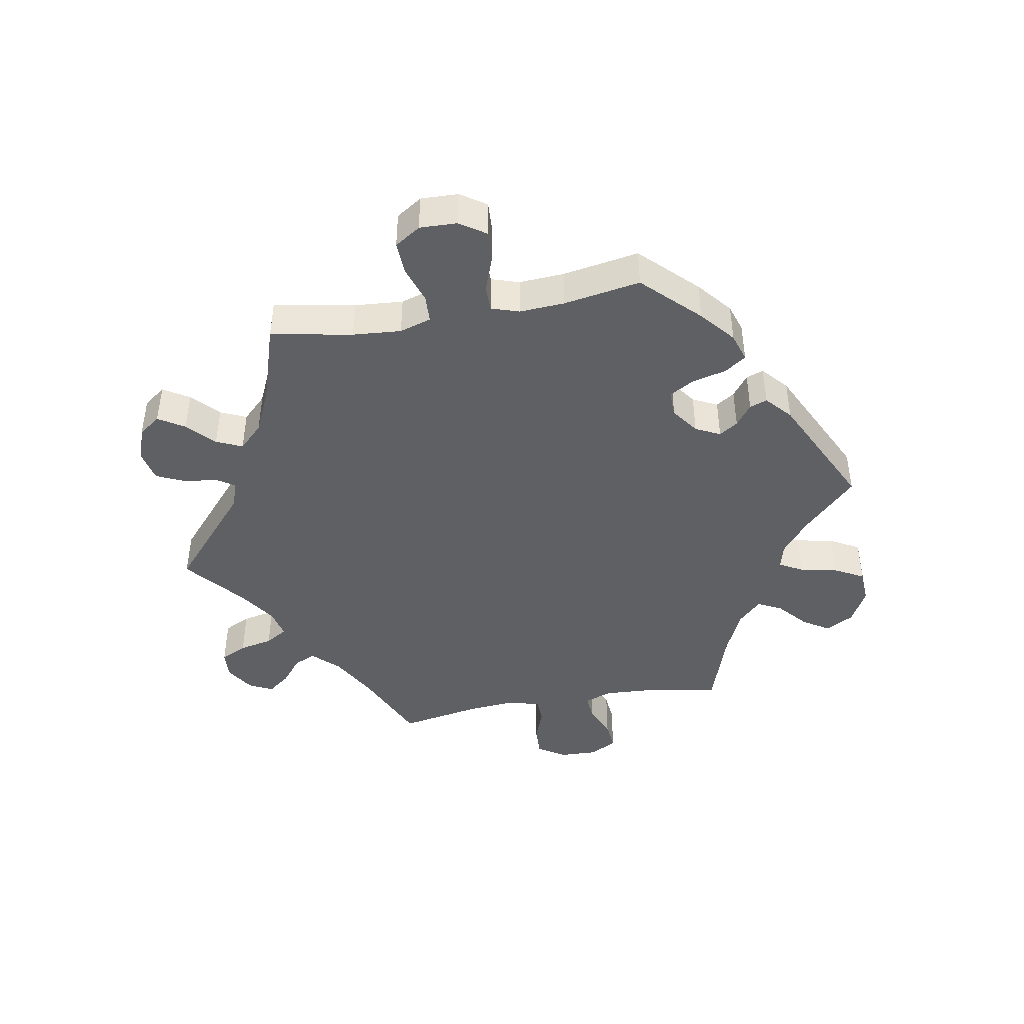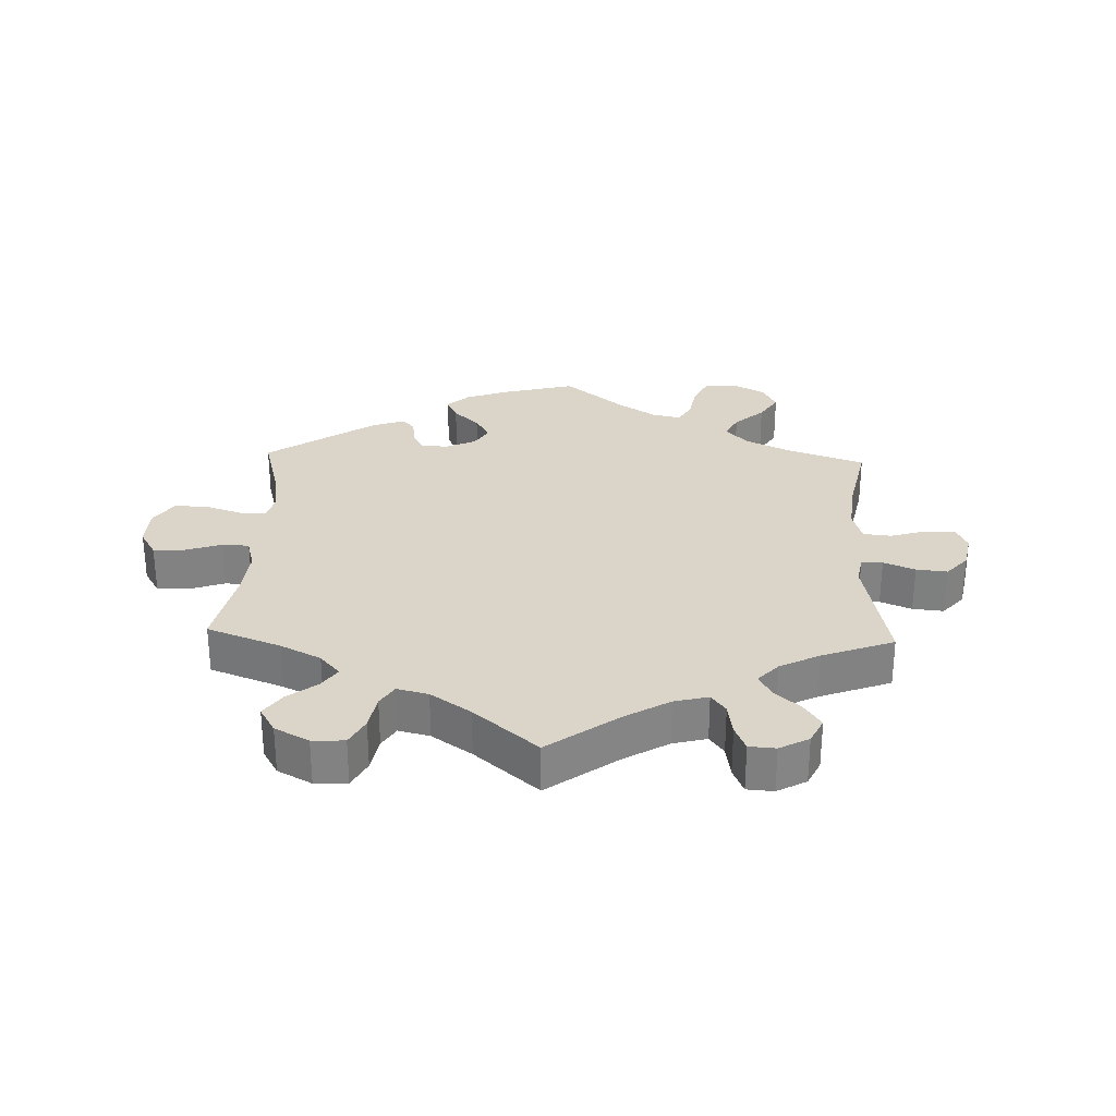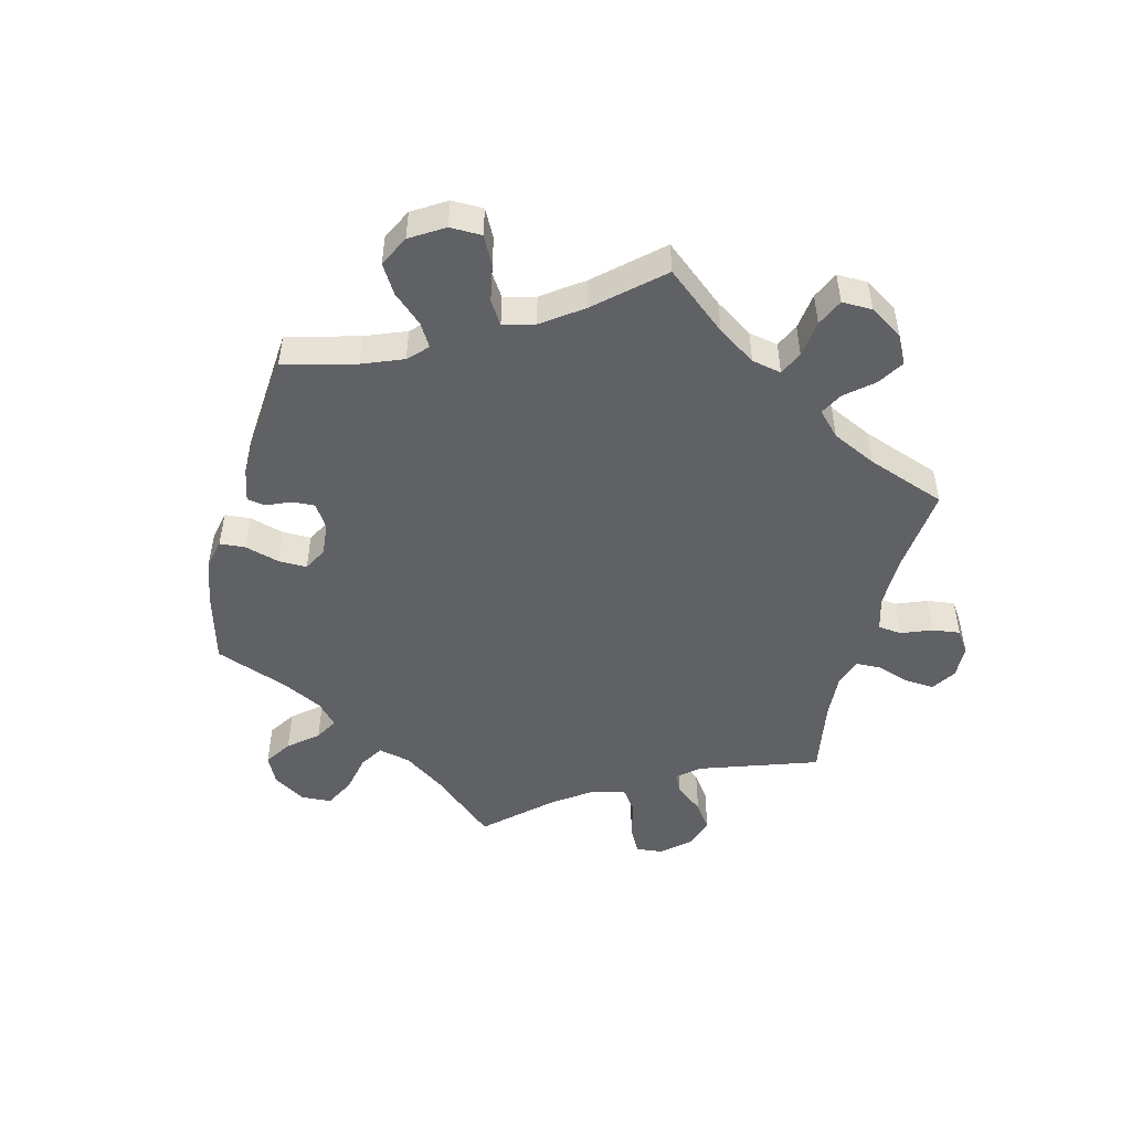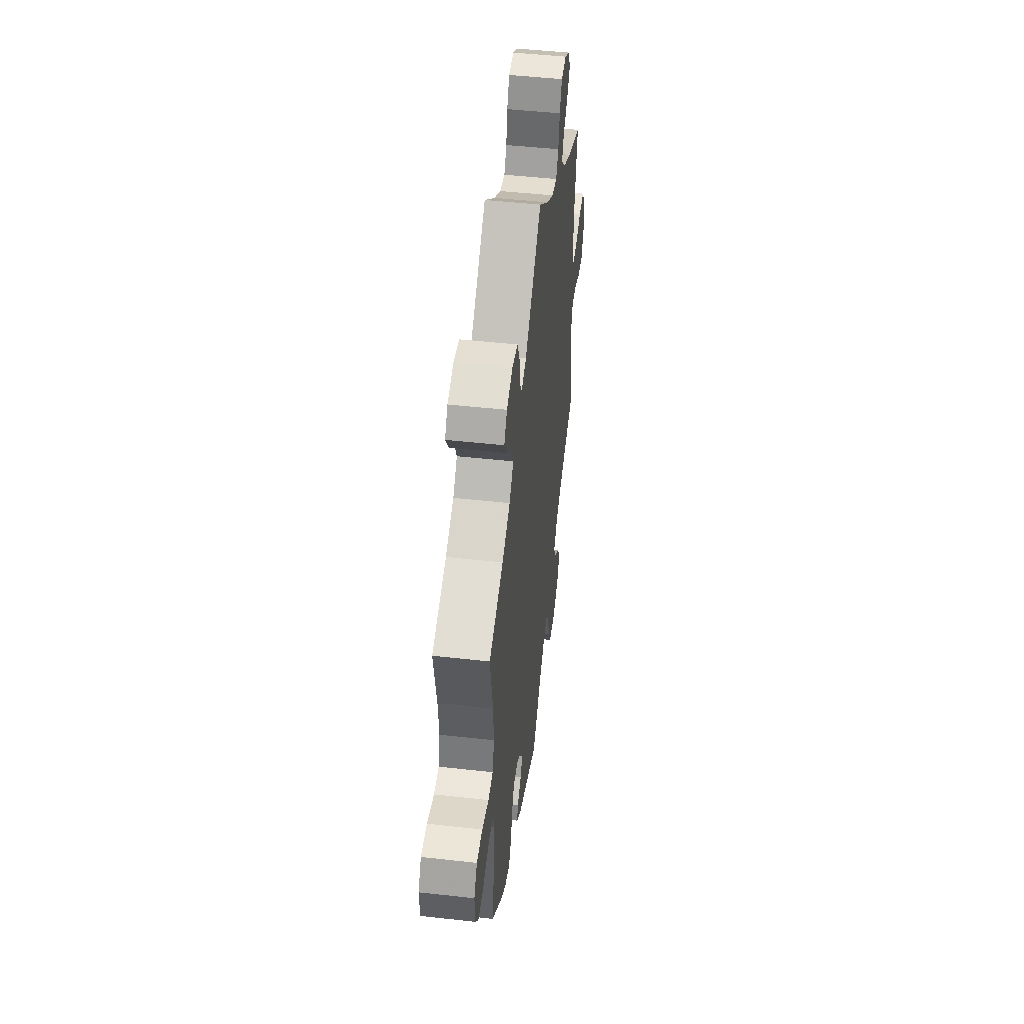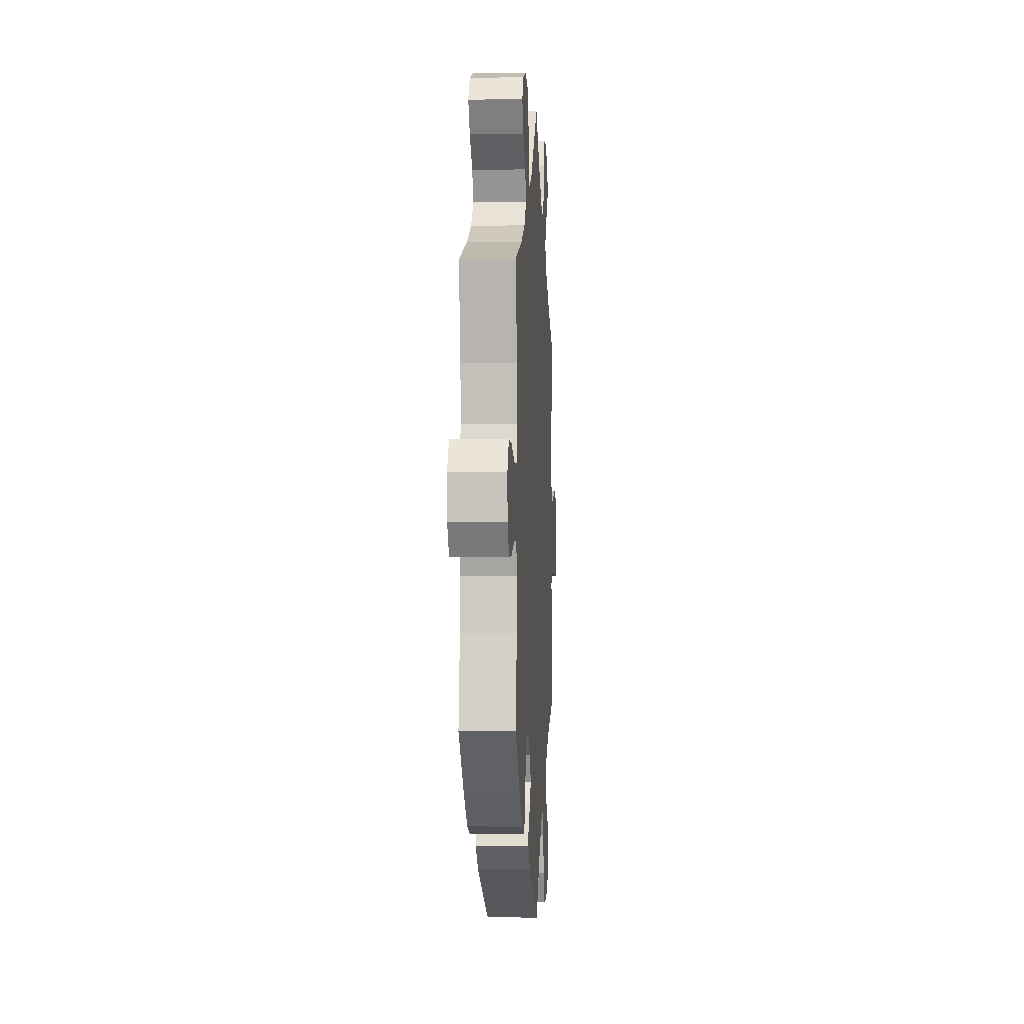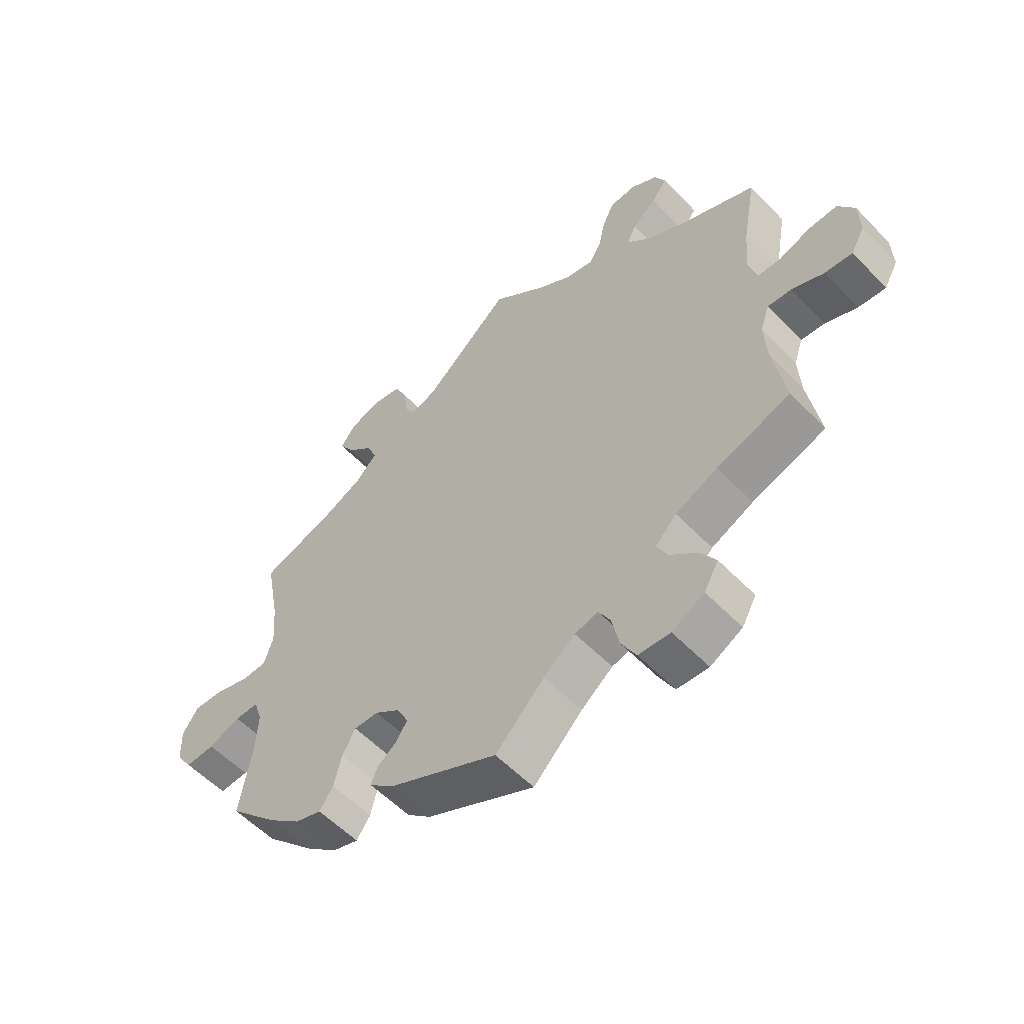
<metadata>
{"format":"obj","ext":"obj","renderer":"f3d","projection":"perspective","resolution":1024,"background":"white","views":[{"elev":-43.6,"azim":100.3,"up":"+Y"},{"elev":29.2,"azim":-57.9,"up":"+Y"},{"elev":-49.5,"azim":-134.3,"up":"+Y"},{"elev":48.5,"azim":97.1,"up":"+Z"},{"elev":-2.3,"azim":93.5,"up":"+Z"},{"elev":-56.2,"azim":-137.0,"up":"+Z"}]}
</metadata>
<code>
v 0.477 0.07 0.164
v 0.471 0.07 0.089
v 0.486 0.07 0.04
v 0.528 0.07 0.038
v 0.586 0.07 0.057
v 0.637 0.07 0.059
v 0.663 0.07 0.019
v 0.661 0.07 -0.039
v 0.634 0.07 -0.079
v 0.585 0.07 -0.076
v 0.531 0.07 -0.056
v 0.491 0.07 -0.056
v 0.477 0.07 -0.099
v 0.481 0.07 -0.169
v 0.501 0.07 -0.288
v 0.418 0.07 -0.372
v 0.365 0.07 -0.416
v 0.321 0.07 -0.43
v 0.298 0.07 -0.397
v 0.285 0.07 -0.344
v 0.263 0.07 -0.305
v 0.222 0.07 -0.306
v 0.18 0.07 -0.336
v 0.161 0.07 -0.374
v 0.18 0.07 -0.403
v 0.213 0.07 -0.428
v 0.223 0.07 -0.455
v 0.183 0.07 -0.49
v 0 0.07 -0.578
v -0.082 0.07 -0.496
v -0.135 0.07 -0.454
v -0.174 0.07 -0.444
v -0.194 0.07 -0.48
v -0.206 0.07 -0.538
v -0.231 0.07 -0.584
v -0.284 0.07 -0.587
v -0.338 0.07 -0.558
v -0.362 0.07 -0.515
v -0.336 0.07 -0.474
v -0.291 0.07 -0.435
v -0.272 0.07 -0.398
v -0.308 0.07 -0.362
v -0.378 0.07 -0.33
v -0.501 0.07 -0.289
v -0.481 0.07 -0.169
v -0.477 0.07 -0.099
v -0.492 0.07 -0.055
v -0.532 0.07 -0.058
v -0.585 0.07 -0.08
v -0.631 0.07 -0.084
v -0.654 0.07 -0.043
v -0.652 0.07 0.017
v -0.625 0.07 0.059
v -0.577 0.07 0.057
v -0.525 0.07 0.038
v -0.486 0.07 0.039
v -0.472 0.07 0.087
v -0.478 0.07 0.162
v -0.501 0.07 0.289
v -0.379 0.07 0.343
v -0.309 0.07 0.382
v -0.271 0.07 0.421
v -0.286 0.07 0.455
v -0.326 0.07 0.487
v -0.352 0.07 0.521
v -0.334 0.07 0.558
v -0.29 0.07 0.585
v -0.246 0.07 0.582
v -0.226 0.07 0.541
v -0.215 0.07 0.489
v -0.194 0.07 0.455
v -0.149 0.07 0.465
v -0.091 0.07 0.503
v 0 0.07 0.578
v 0.145 0.07 0.451
v 0.187 0.07 0.436
v 0.205 0.07 0.464
v 0.212 0.07 0.516
v 0.232 0.07 0.56
v 0.28 0.07 0.57
v 0.333 0.07 0.552
v 0.358 0.07 0.518
v 0.333 0.07 0.478
v 0.291 0.07 0.439
v 0.273 0.07 0.399
v 0.309 0.07 0.362
v 0.378 0.07 0.33
v 0.501 0.07 0.29
v 0.477 0 0.164
v 0.471 0 0.089
v 0.486 0 0.04
v 0.528 0 0.038
v 0.586 0 0.057
v 0.637 0 0.059
v 0.663 0 0.019
v 0.661 0 -0.039
v 0.634 0 -0.079
v 0.585 0 -0.076
v 0.531 0 -0.056
v 0.491 0 -0.056
v 0.477 0 -0.099
v 0.481 0 -0.169
v 0.501 0 -0.288
v 0.418 0 -0.372
v 0.365 0 -0.416
v 0.321 0 -0.43
v 0.298 0 -0.397
v 0.285 0 -0.344
v 0.263 0 -0.305
v 0.222 0 -0.306
v 0.18 0 -0.336
v 0.161 0 -0.374
v 0.18 0 -0.403
v 0.213 0 -0.428
v 0.223 0 -0.455
v 0.183 0 -0.49
v 0 0 -0.578
v -0.082 0 -0.496
v -0.135 0 -0.454
v -0.174 0 -0.444
v -0.194 0 -0.48
v -0.206 0 -0.538
v -0.231 0 -0.584
v -0.284 0 -0.587
v -0.338 0 -0.558
v -0.362 0 -0.515
v -0.336 0 -0.474
v -0.291 0 -0.435
v -0.272 0 -0.398
v -0.308 0 -0.362
v -0.378 0 -0.33
v -0.501 0 -0.289
v -0.481 0 -0.169
v -0.477 0 -0.099
v -0.492 0 -0.055
v -0.532 0 -0.058
v -0.585 0 -0.08
v -0.631 0 -0.084
v -0.654 0 -0.043
v -0.652 0 0.017
v -0.625 0 0.059
v -0.577 0 0.057
v -0.525 0 0.038
v -0.486 0 0.039
v -0.472 0 0.087
v -0.478 0 0.162
v -0.501 0 0.289
v -0.379 0 0.343
v -0.309 0 0.382
v -0.271 0 0.421
v -0.286 0 0.455
v -0.326 0 0.487
v -0.352 0 0.521
v -0.334 0 0.558
v -0.29 0 0.585
v -0.246 0 0.582
v -0.226 0 0.541
v -0.215 0 0.489
v -0.194 0 0.455
v -0.149 0 0.465
v -0.091 0 0.503
v 0 0 0.578
v 0.145 0 0.451
v 0.187 0 0.436
v 0.205 0 0.464
v 0.212 0 0.516
v 0.232 0 0.56
v 0.28 0 0.57
v 0.333 0 0.552
v 0.358 0 0.518
v 0.333 0 0.478
v 0.291 0 0.439
v 0.273 0 0.399
v 0.309 0 0.362
v 0.378 0 0.33
v 0.501 0 0.29
f 87 88 1
f 86 87 1 2
f 85 86 2 3
f 81 82 83 84
f 81 84 85
f 80 81 85
f 77 78 79 80
f 76 77 80 85
f 75 76 85 3
f 73 74 75 3
f 67 68 69 70
f 67 70 71
f 66 67 71
f 63 64 65 66
f 63 66 71
f 62 63 71
f 61 62 71 72
f 58 59 60
f 57 58 60 61
f 56 57 61 72
f 52 53 54 55
f 52 55 56
f 51 52 56
f 48 49 50 51
f 47 48 51 56
f 46 47 56 72
f 43 44 45
f 42 43 45 46
f 41 42 46 72
f 37 38 39 40
f 37 40 41
f 36 37 41
f 33 34 35 36
f 32 33 36 41
f 31 32 41 72
f 27 28 29 30
f 25 26 27 30
f 24 25 30 31
f 23 24 31 72
f 17 18 19 20
f 17 20 21
f 14 15 16 17
f 13 14 17 21
f 12 13 21 22
f 8 9 10 11
f 8 11 12
f 7 8 12
f 4 5 6 7
f 3 4 7 12
f 22 23 72 73
f 3 12 22 73
f 89 176 175
f 90 89 175 174
f 91 90 174 173
f 172 171 170 169
f 173 172 169
f 173 169 168
f 168 167 166 165
f 173 168 165 164
f 91 173 164 163
f 91 163 162 161
f 158 157 156 155
f 159 158 155
f 159 155 154
f 154 153 152 151
f 159 154 151
f 159 151 150
f 160 159 150 149
f 148 147 146
f 149 148 146 145
f 160 149 145 144
f 143 142 141 140
f 144 143 140
f 144 140 139
f 139 138 137 136
f 144 139 136 135
f 160 144 135 134
f 133 132 131
f 134 133 131 130
f 160 134 130 129
f 128 127 126 125
f 129 128 125
f 129 125 124
f 124 123 122 121
f 129 124 121 120
f 160 129 120 119
f 118 117 116 115
f 118 115 114 113
f 119 118 113 112
f 160 119 112 111
f 108 107 106 105
f 109 108 105
f 105 104 103 102
f 109 105 102 101
f 110 109 101 100
f 99 98 97 96
f 100 99 96
f 100 96 95
f 95 94 93 92
f 100 95 92 91
f 161 160 111 110
f 161 110 100 91
f 1 89 90 2
f 2 90 91 3
f 3 91 92 4
f 4 92 93 5
f 5 93 94 6
f 6 94 95 7
f 7 95 96 8
f 8 96 97 9
f 9 97 98 10
f 10 98 99 11
f 11 99 100 12
f 12 100 101 13
f 13 101 102 14
f 14 102 103 15
f 15 103 104 16
f 16 104 105 17
f 17 105 106 18
f 18 106 107 19
f 19 107 108 20
f 20 108 109 21
f 21 109 110 22
f 22 110 111 23
f 23 111 112 24
f 24 112 113 25
f 25 113 114 26
f 26 114 115 27
f 27 115 116 28
f 28 116 117 29
f 29 117 118 30
f 30 118 119 31
f 31 119 120 32
f 32 120 121 33
f 33 121 122 34
f 34 122 123 35
f 35 123 124 36
f 36 124 125 37
f 37 125 126 38
f 38 126 127 39
f 39 127 128 40
f 40 128 129 41
f 41 129 130 42
f 42 130 131 43
f 43 131 132 44
f 44 132 133 45
f 45 133 134 46
f 46 134 135 47
f 47 135 136 48
f 48 136 137 49
f 49 137 138 50
f 50 138 139 51
f 51 139 140 52
f 52 140 141 53
f 53 141 142 54
f 54 142 143 55
f 55 143 144 56
f 56 144 145 57
f 57 145 146 58
f 58 146 147 59
f 59 147 148 60
f 60 148 149 61
f 61 149 150 62
f 62 150 151 63
f 63 151 152 64
f 64 152 153 65
f 65 153 154 66
f 66 154 155 67
f 67 155 156 68
f 68 156 157 69
f 69 157 158 70
f 70 158 159 71
f 71 159 160 72
f 72 160 161 73
f 73 161 162 74
f 74 162 163 75
f 75 163 164 76
f 76 164 165 77
f 77 165 166 78
f 78 166 167 79
f 79 167 168 80
f 80 168 169 81
f 81 169 170 82
f 82 170 171 83
f 83 171 172 84
f 84 172 173 85
f 85 173 174 86
f 86 174 175 87
f 87 175 176 88
f 88 176 89 1

</code>
